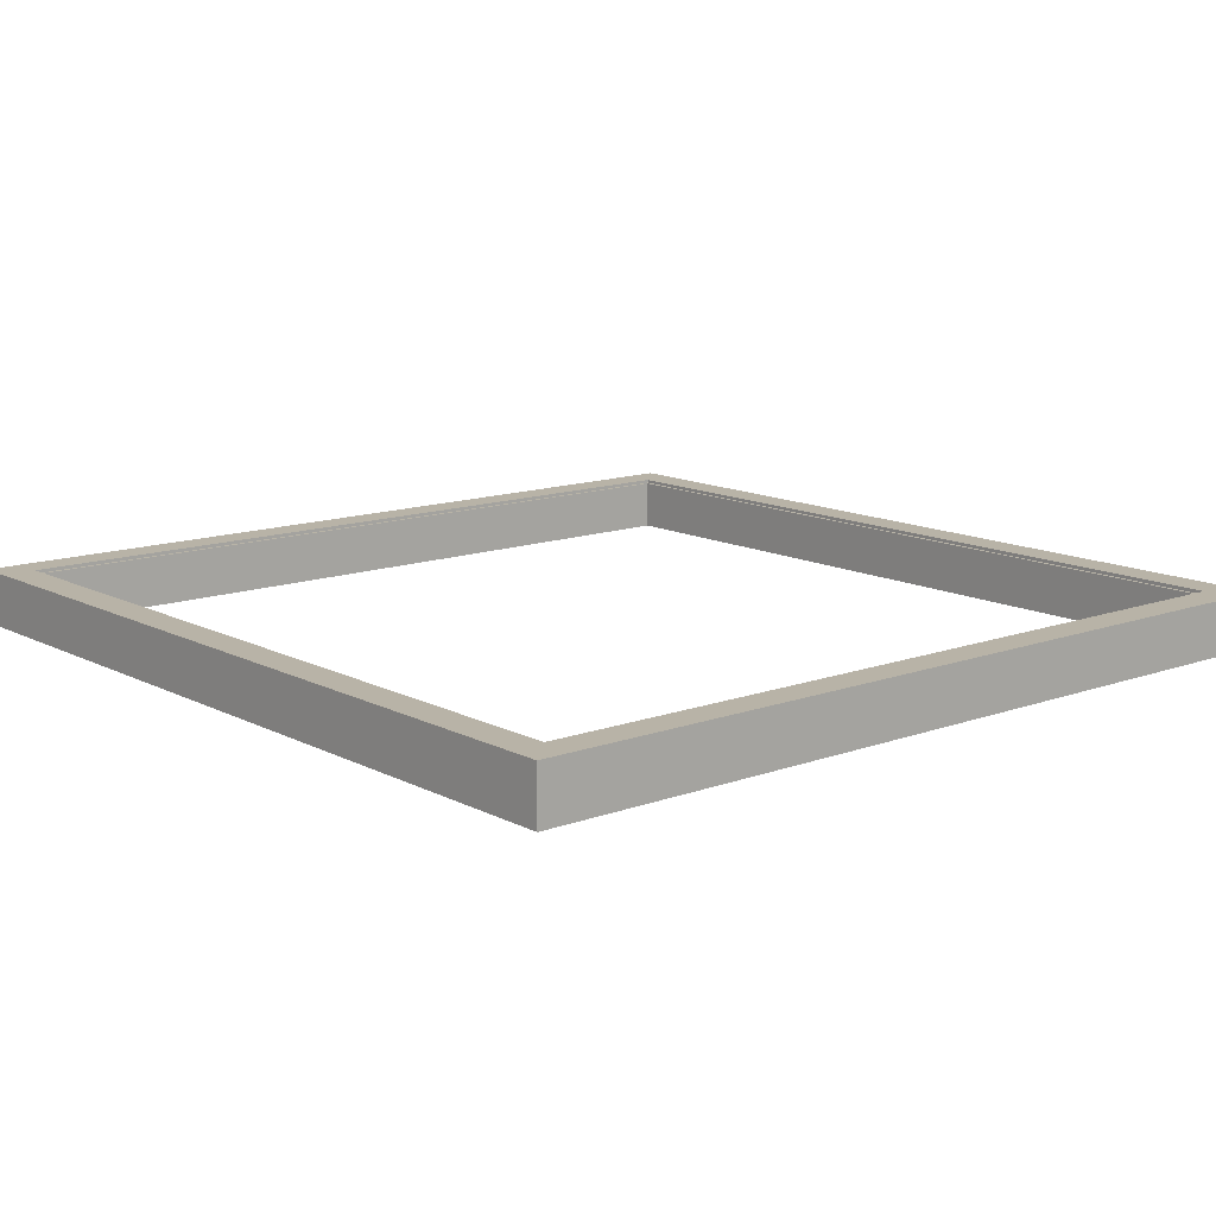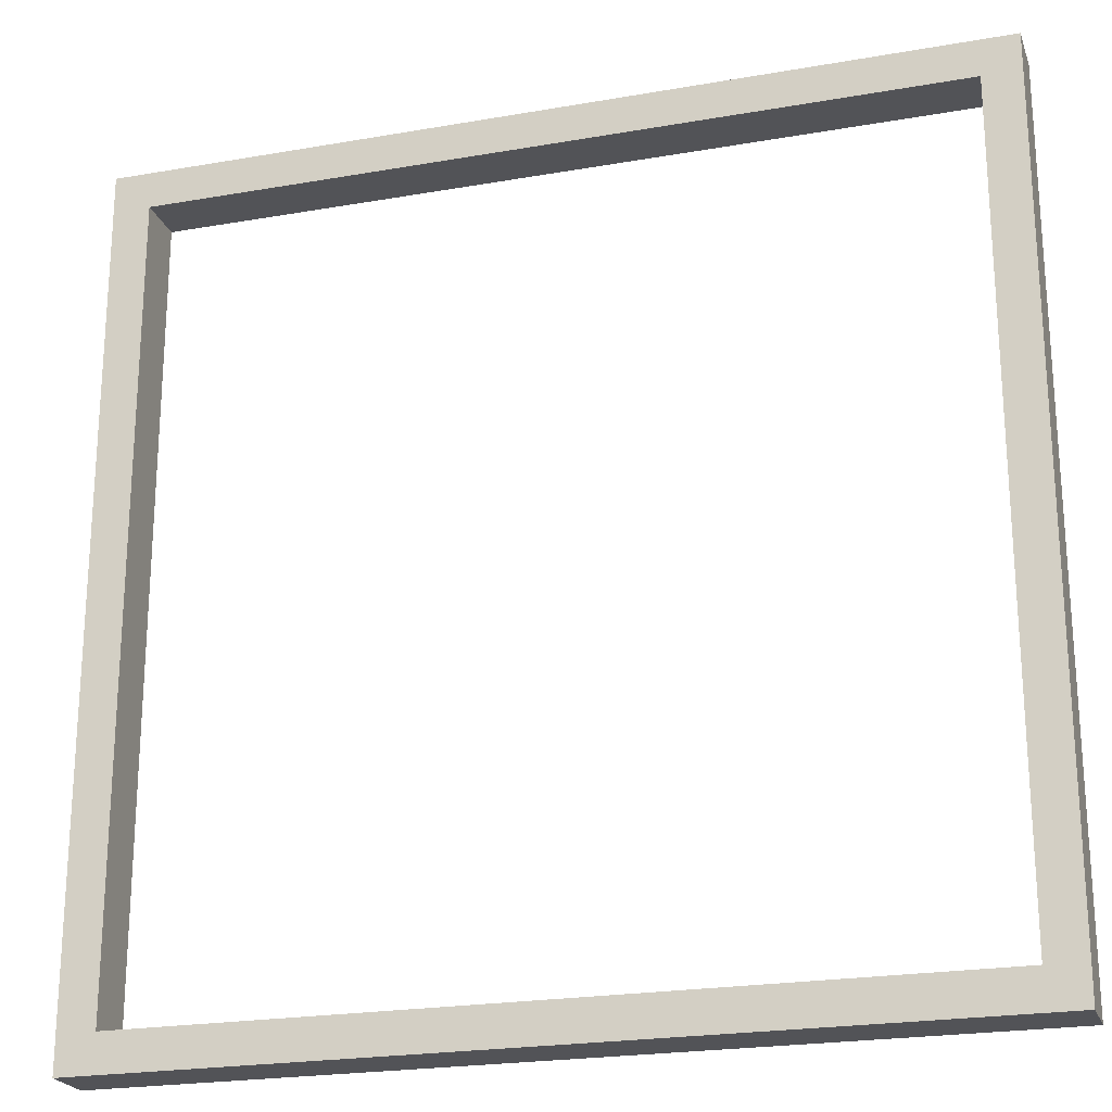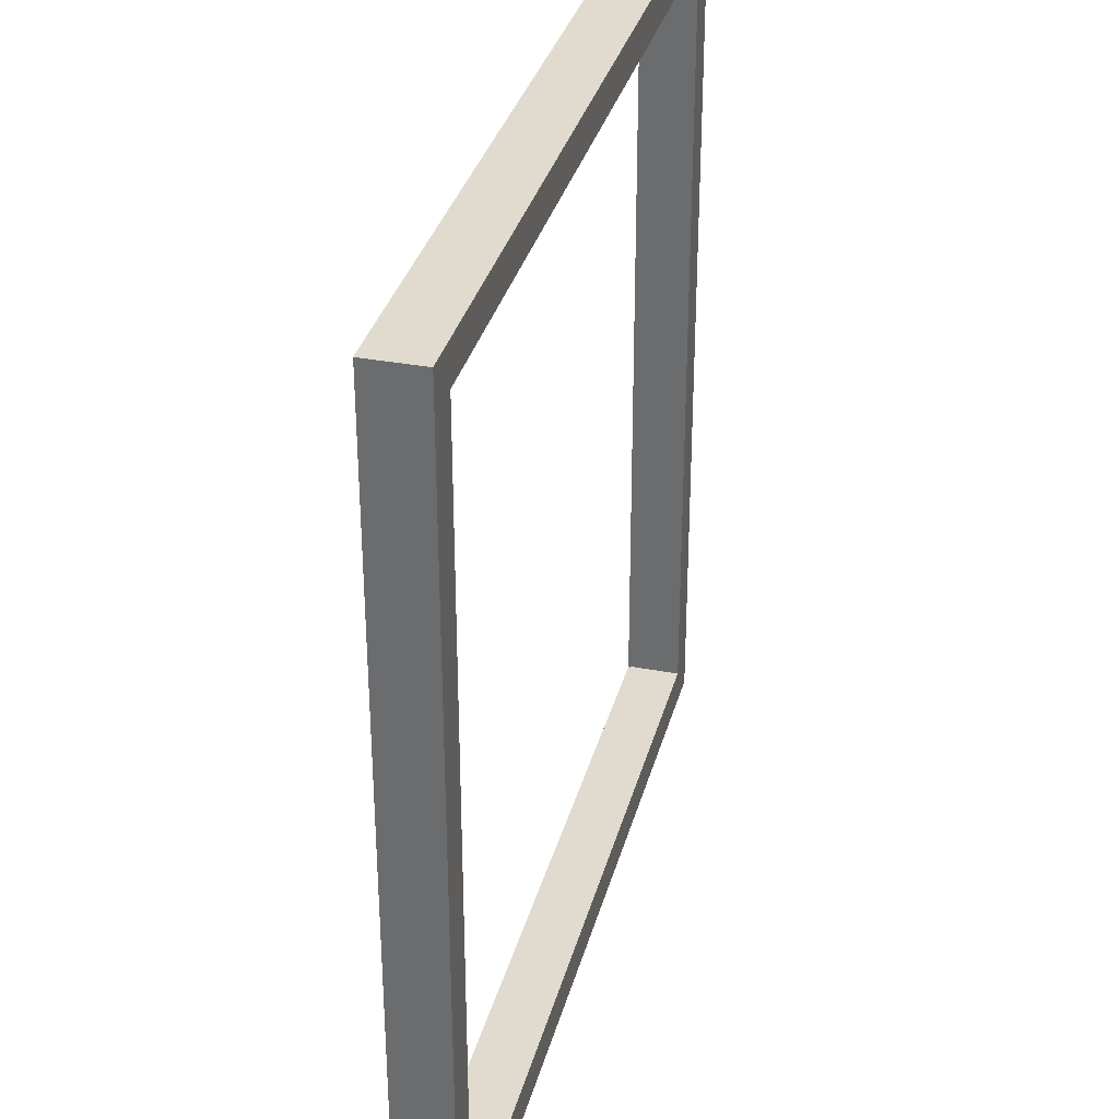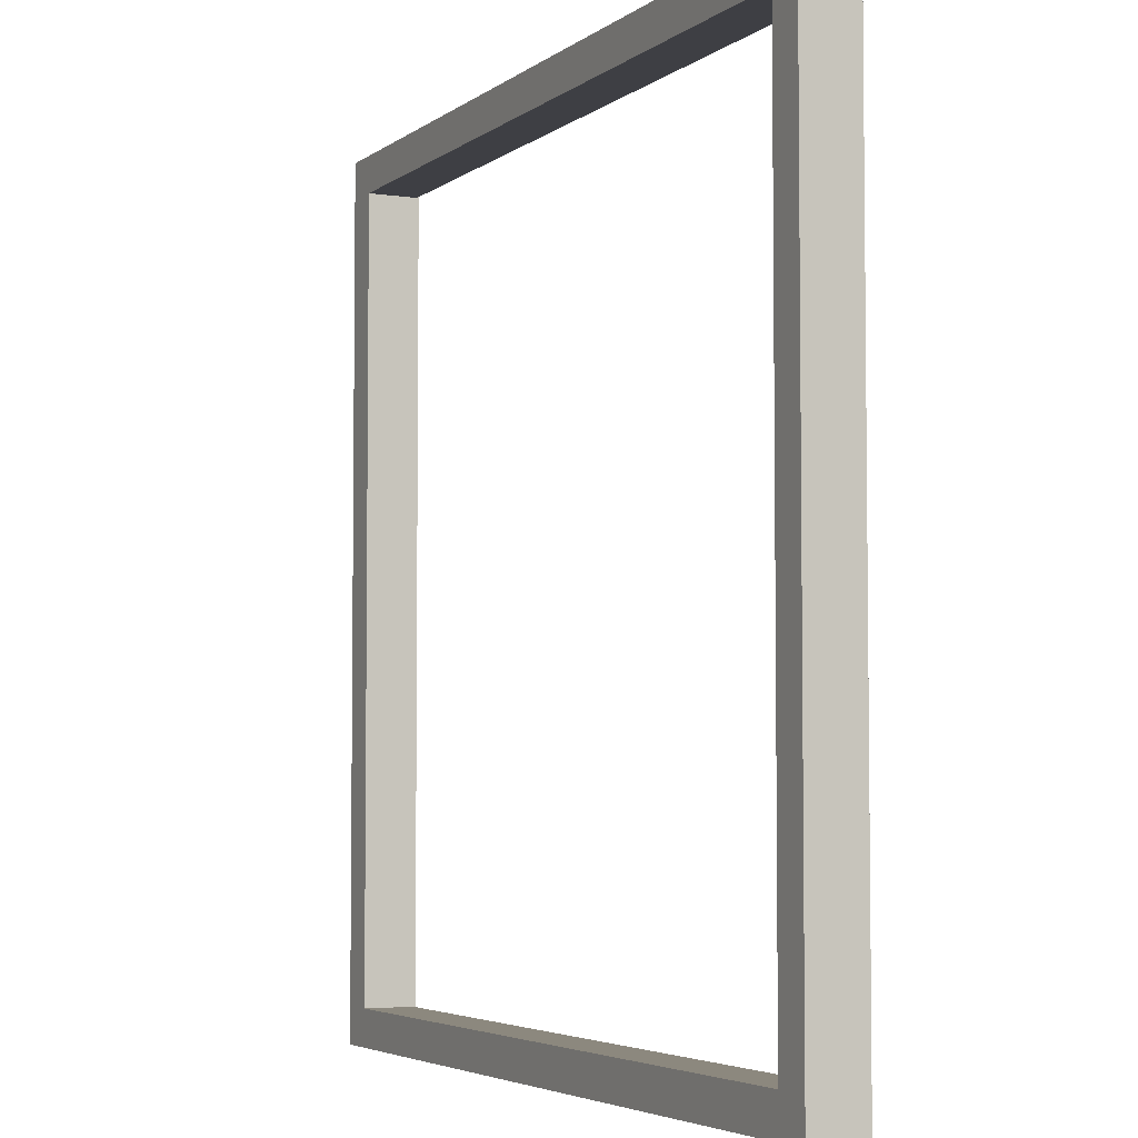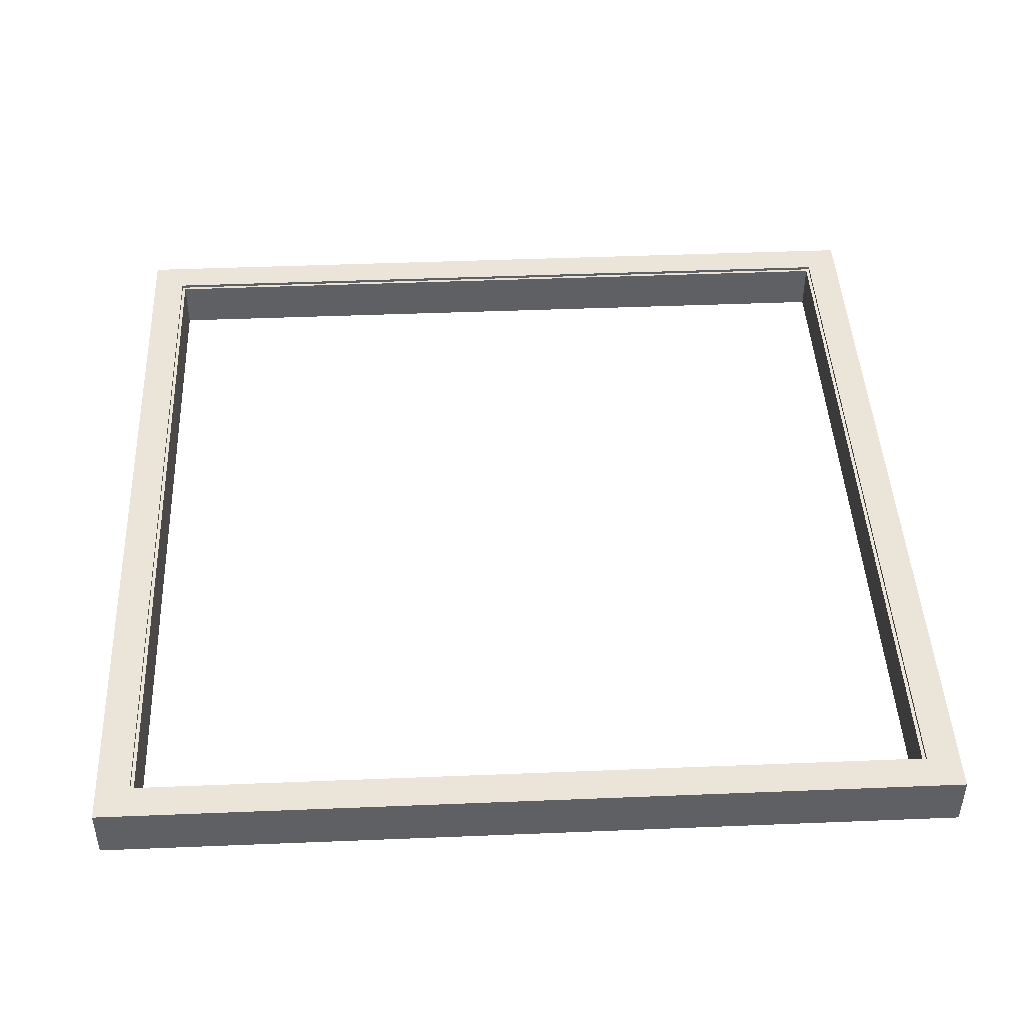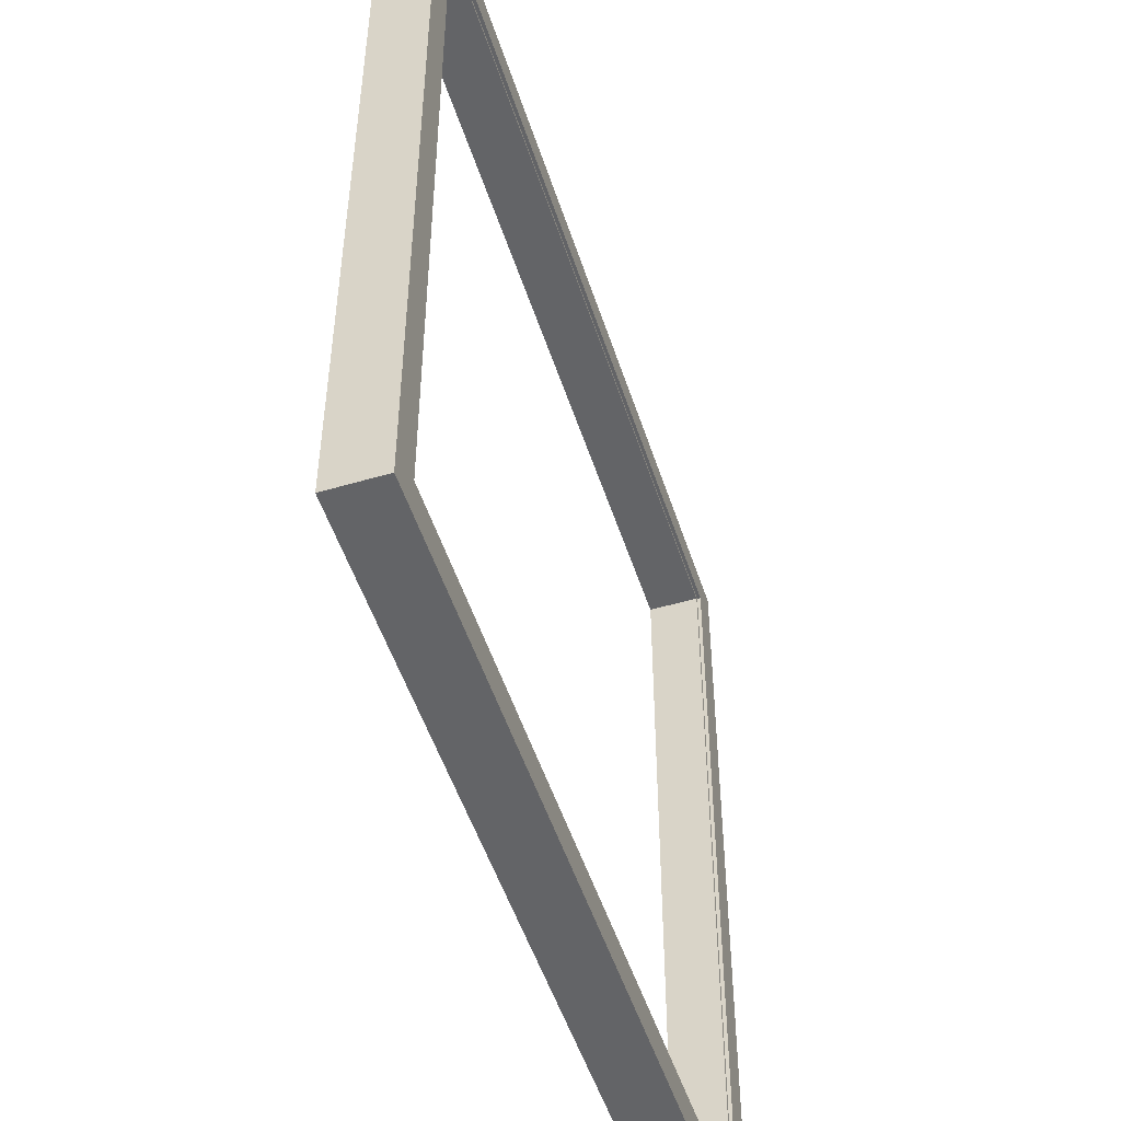
<metadata>
{"format":"obj","ext":"obj","renderer":"f3d","projection":"perspective","resolution":1024,"background":"white","views":[{"elev":12.9,"azim":-40.2,"up":"+Y"},{"elev":-22.5,"azim":16.8,"up":"+Z"},{"elev":33.7,"azim":-75.6,"up":"+Z"},{"elev":-4.4,"azim":64.3,"up":"+Z"},{"elev":44.8,"azim":87.3,"up":"+Y"},{"elev":-51.2,"azim":107.8,"up":"+Z"}]}
</metadata>
<code>
o Stage5-B
v -12.8 0 12.8
v -12.8 0 -12.8
v -12.8 1.5 12.8
v -12.8 1.5 -12.8
v -12.8 1.6 12.8
v -12.8 1.6 -12.8
v -11.8 0.1 12.7
v -11.8 0.1 11.8
v -11.8 0.1 11.7
v -11.8 0.1 -11.7
v -11.8 0.1 -11.8
v -11.8 0.1 -12.7
v -11.8 1.5 12.7
v -11.8 1.5 11.8
v -11.8 1.5 11.7
v -11.8 1.5 -11.7
v -11.8 1.5 -11.8
v -11.8 1.5 -12.7
v 11.7 0 11.7
v 11.7 0 -11.7
v 11.7 0.1 12.7
v 11.7 0.1 11.8
v 11.7 0.1 -11.8
v 11.7 0.1 -12.7
v 11.7 1.5 12.7
v 11.7 1.5 11.8
v 11.7 1.5 11.7
v 11.7 1.5 -11.7
v 11.7 1.5 -11.8
v 11.7 1.5 -12.7
v 11.8 1.5 11.8
v 11.8 1.5 -11.8
v 11.8 1.6 11.8
v 11.8 1.6 -11.8
v 12.7 0.1 12.7
v 12.7 0.1 11.8
v 12.7 0.1 11.7
v 12.7 0.1 -11.7
v 12.7 0.1 -11.8
v 12.7 0.1 -12.7
v 12.7 1.5 12.7
v 12.7 1.5 11.8
v 12.7 1.5 11.7
v 12.7 1.5 -11.7
v 12.7 1.5 -11.8
v 12.7 1.5 -12.7
v -12.7 0.1 12.7
v -12.7 0.1 11.8
v -12.7 0.1 11.7
v -12.7 0.1 -11.7
v -12.7 0.1 -11.8
v -12.7 0.1 -12.7
v -12.7 1.5 12.7
v -12.7 1.5 11.8
v -12.7 1.5 11.7
v -12.7 1.5 -11.7
v -12.7 1.5 -11.8
v -12.7 1.5 -12.7
v -11.8 1.5 11.8
v -11.8 1.5 -11.8
v -11.8 1.6 11.8
v -11.8 1.6 -11.8
v -11.7 0 11.7
v -11.7 0 -11.7
v -11.7 0.1 12.7
v -11.7 0.1 11.8
v -11.7 0.1 -11.8
v -11.7 0.1 -12.7
v -11.7 1.5 12.7
v -11.7 1.5 11.8
v -11.7 1.5 11.7
v -11.7 1.5 -11.7
v -11.7 1.5 -11.8
v -11.7 1.5 -12.7
v 11.8 0.1 12.7
v 11.8 0.1 11.8
v 11.8 0.1 11.7
v 11.8 0.1 -11.7
v 11.8 0.1 -11.8
v 11.8 0.1 -12.7
v 11.8 1.5 12.7
v 11.8 1.5 11.8
v 11.8 1.5 11.7
v 11.8 1.5 -11.7
v 11.8 1.5 -11.8
v 11.8 1.5 -12.7
v 12.8 0 12.8
v 12.8 0 -12.8
v 12.8 1.5 12.8
v 12.8 1.5 -12.8
v 12.8 1.6 12.8
v 12.8 1.6 -12.8
v -12.8 0 12.8
v -12.8 1.5 12.8
v -12.8 1.6 12.8
v 12.8 0 12.8
v 12.8 1.5 12.8
v 12.8 1.6 12.8
v -12.7 0.1 11.8
v -12.7 1.5 11.8
v -11.8 0.1 11.8
v -11.8 1.5 11.8
v -11.7 0.1 11.8
v -11.7 1.5 11.8
v 11.7 0.1 11.8
v 11.7 1.5 11.8
v 11.8 0.1 11.8
v 11.8 1.5 11.8
v 12.7 0.1 11.8
v 12.7 1.5 11.8
v -12.7 0.1 -11.7
v -12.7 1.5 -11.7
v -11.8 0.1 -11.7
v -11.8 1.5 -11.7
v -11.7 0 -11.7
v -11.7 1.5 -11.7
v 11.7 0 -11.7
v 11.7 1.5 -11.7
v 11.8 0.1 -11.7
v 11.8 1.5 -11.7
v 12.7 0.1 -11.7
v 12.7 1.5 -11.7
v -11.8 1.5 -11.8
v -11.8 1.6 -11.8
v 11.8 1.5 -11.8
v 11.8 1.6 -11.8
v -12.7 0.1 -12.7
v -12.7 1.5 -12.7
v -11.8 0.1 -12.7
v -11.8 1.5 -12.7
v -11.7 0.1 -12.7
v -11.7 1.5 -12.7
v 11.7 0.1 -12.7
v 11.7 1.5 -12.7
v 11.8 0.1 -12.7
v 11.8 1.5 -12.7
v 12.7 0.1 -12.7
v 12.7 1.5 -12.7
v -12.7 0.1 12.7
v -12.7 1.5 12.7
v -11.8 0.1 12.7
v -11.8 1.5 12.7
v -11.7 0.1 12.7
v -11.7 1.5 12.7
v 11.7 0.1 12.7
v 11.7 1.5 12.7
v 11.8 0.1 12.7
v 11.8 1.5 12.7
v 12.7 0.1 12.7
v 12.7 1.5 12.7
v -11.8 1.5 11.8
v -11.8 1.6 11.8
v 11.8 1.5 11.8
v 11.8 1.6 11.8
v -12.7 0.1 11.7
v -12.7 1.5 11.7
v -11.8 0.1 11.7
v -11.8 1.5 11.7
v -11.7 0 11.7
v -11.7 1.5 11.7
v 11.7 0 11.7
v 11.7 1.5 11.7
v 11.8 0.1 11.7
v 11.8 1.5 11.7
v 12.7 0.1 11.7
v 12.7 1.5 11.7
v -12.7 0.1 -11.8
v -12.7 1.5 -11.8
v -11.8 0.1 -11.8
v -11.8 1.5 -11.8
v -11.7 0.1 -11.8
v -11.7 1.5 -11.8
v 11.7 0.1 -11.8
v 11.7 1.5 -11.8
v 11.8 0.1 -11.8
v 11.8 1.5 -11.8
v 12.7 0.1 -11.8
v 12.7 1.5 -11.8
v -12.8 0 -12.8
v -12.8 1.5 -12.8
v -12.8 1.6 -12.8
v 12.8 0 -12.8
v 12.8 1.5 -12.8
v 12.8 1.6 -12.8
v -12.8 0 12.8
v 12.8 0 12.8
v -11.7 0 11.7
v 11.7 0 11.7
v -11.7 0 -11.7
v 11.7 0 -11.7
v -12.8 0 -12.8
v 12.8 0 -12.8
v -12.7 1.5 12.7
v -11.8 1.5 12.7
v -11.7 1.5 12.7
v 11.7 1.5 12.7
v 11.8 1.5 12.7
v 12.7 1.5 12.7
v -12.7 1.5 11.8
v -11.8 1.5 11.8
v -11.7 1.5 11.8
v 11.7 1.5 11.8
v 11.8 1.5 11.8
v 12.7 1.5 11.8
v -12.7 1.5 11.7
v -11.8 1.5 11.7
v 11.8 1.5 11.7
v 12.7 1.5 11.7
v -12.7 1.5 -11.7
v -11.8 1.5 -11.7
v 11.8 1.5 -11.7
v 12.7 1.5 -11.7
v -12.7 1.5 -11.8
v -11.8 1.5 -11.8
v -11.7 1.5 -11.8
v 11.7 1.5 -11.8
v 11.8 1.5 -11.8
v 12.7 1.5 -11.8
v -12.7 1.5 -12.7
v -11.8 1.5 -12.7
v -11.7 1.5 -12.7
v 11.7 1.5 -12.7
v 11.8 1.5 -12.7
v 12.7 1.5 -12.7
v -12.7 0.1 12.7
v -11.8 0.1 12.7
v -11.7 0.1 12.7
v 11.7 0.1 12.7
v 11.8 0.1 12.7
v 12.7 0.1 12.7
v -12.7 0.1 11.8
v -11.8 0.1 11.8
v -11.7 0.1 11.8
v 11.7 0.1 11.8
v 11.8 0.1 11.8
v 12.7 0.1 11.8
v -12.7 0.1 11.7
v -11.8 0.1 11.7
v 11.8 0.1 11.7
v 12.7 0.1 11.7
v -12.7 0.1 -11.7
v -11.8 0.1 -11.7
v 11.8 0.1 -11.7
v 12.7 0.1 -11.7
v -12.7 0.1 -11.8
v -11.8 0.1 -11.8
v -11.7 0.1 -11.8
v 11.7 0.1 -11.8
v 11.8 0.1 -11.8
v 12.7 0.1 -11.8
v -12.7 0.1 -12.7
v -11.8 0.1 -12.7
v -11.7 0.1 -12.7
v 11.7 0.1 -12.7
v 11.8 0.1 -12.7
v 12.7 0.1 -12.7
v -11.8 1.5 11.8
v 11.8 1.5 11.8
v -11.7 1.5 11.7
v 11.7 1.5 11.7
v -11.7 1.5 -11.7
v 11.7 1.5 -11.7
v -11.8 1.5 -11.8
v 11.8 1.5 -11.8
v -12.8 1.6 12.8
v 12.8 1.6 12.8
v -11.8 1.6 11.8
v 11.8 1.6 11.8
v -11.8 1.6 -11.8
v 11.8 1.6 -11.8
v -12.8 1.6 -12.8
v 12.8 1.6 -12.8
f 3 2 1
f 4 2 3
f 5 4 3
f 6 4 5
f 13 8 7
f 14 8 13
f 15 10 9
f 16 10 15
f 17 12 11
f 18 12 17
f 25 22 21
f 26 22 25
f 27 20 19
f 28 20 27
f 29 24 23
f 30 24 29
f 33 32 31
f 34 32 33
f 41 36 35
f 42 36 41
f 43 38 37
f 44 38 43
f 45 40 39
f 46 40 45
f 47 48 53
f 53 48 54
f 49 50 55
f 55 50 56
f 51 52 57
f 57 52 58
f 59 60 61
f 61 60 62
f 65 66 69
f 69 66 70
f 63 64 71
f 71 64 72
f 67 68 73
f 73 68 74
f 75 76 81
f 81 76 82
f 77 78 83
f 83 78 84
f 79 80 85
f 85 80 86
f 87 88 89
f 89 88 90
f 89 90 91
f 91 90 92
f 96 94 93
f 97 95 94
f 97 94 96
f 98 95 97
f 101 100 99
f 102 100 101
f 105 104 103
f 106 104 105
f 109 108 107
f 110 108 109
f 113 112 111
f 114 112 113
f 117 116 115
f 118 116 117
f 121 120 119
f 122 120 121
f 125 124 123
f 126 124 125
f 129 128 127
f 130 128 129
f 133 132 131
f 134 132 133
f 137 136 135
f 138 136 137
f 139 140 141
f 141 140 142
f 143 144 145
f 145 144 146
f 147 148 149
f 149 148 150
f 151 152 153
f 153 152 154
f 155 156 157
f 157 156 158
f 159 160 161
f 161 160 162
f 163 164 165
f 165 164 166
f 167 168 169
f 169 168 170
f 171 172 173
f 173 172 174
f 175 176 177
f 177 176 178
f 179 180 182
f 180 181 183
f 182 180 183
f 183 181 184
f 187 186 185
f 188 186 187
f 189 187 185
f 190 186 188
f 191 189 185
f 191 190 189
f 192 186 190
f 192 190 191
f 199 194 193
f 200 194 199
f 201 196 195
f 202 196 201
f 203 198 197
f 204 198 203
f 209 206 205
f 210 206 209
f 211 208 207
f 212 208 211
f 219 214 213
f 220 214 219
f 221 216 215
f 222 216 221
f 223 218 217
f 224 218 223
f 225 226 231
f 231 226 232
f 227 228 233
f 233 228 234
f 229 230 235
f 235 230 236
f 237 238 241
f 241 238 242
f 239 240 243
f 243 240 244
f 245 246 251
f 251 246 252
f 247 248 253
f 253 248 254
f 249 250 255
f 255 250 256
f 257 258 259
f 259 258 260
f 257 259 261
f 260 258 262
f 257 261 263
f 261 262 263
f 262 258 264
f 263 262 264
f 265 266 267
f 267 266 268
f 265 267 269
f 268 266 270
f 265 269 271
f 269 270 271
f 270 266 272
f 271 270 272

</code>
